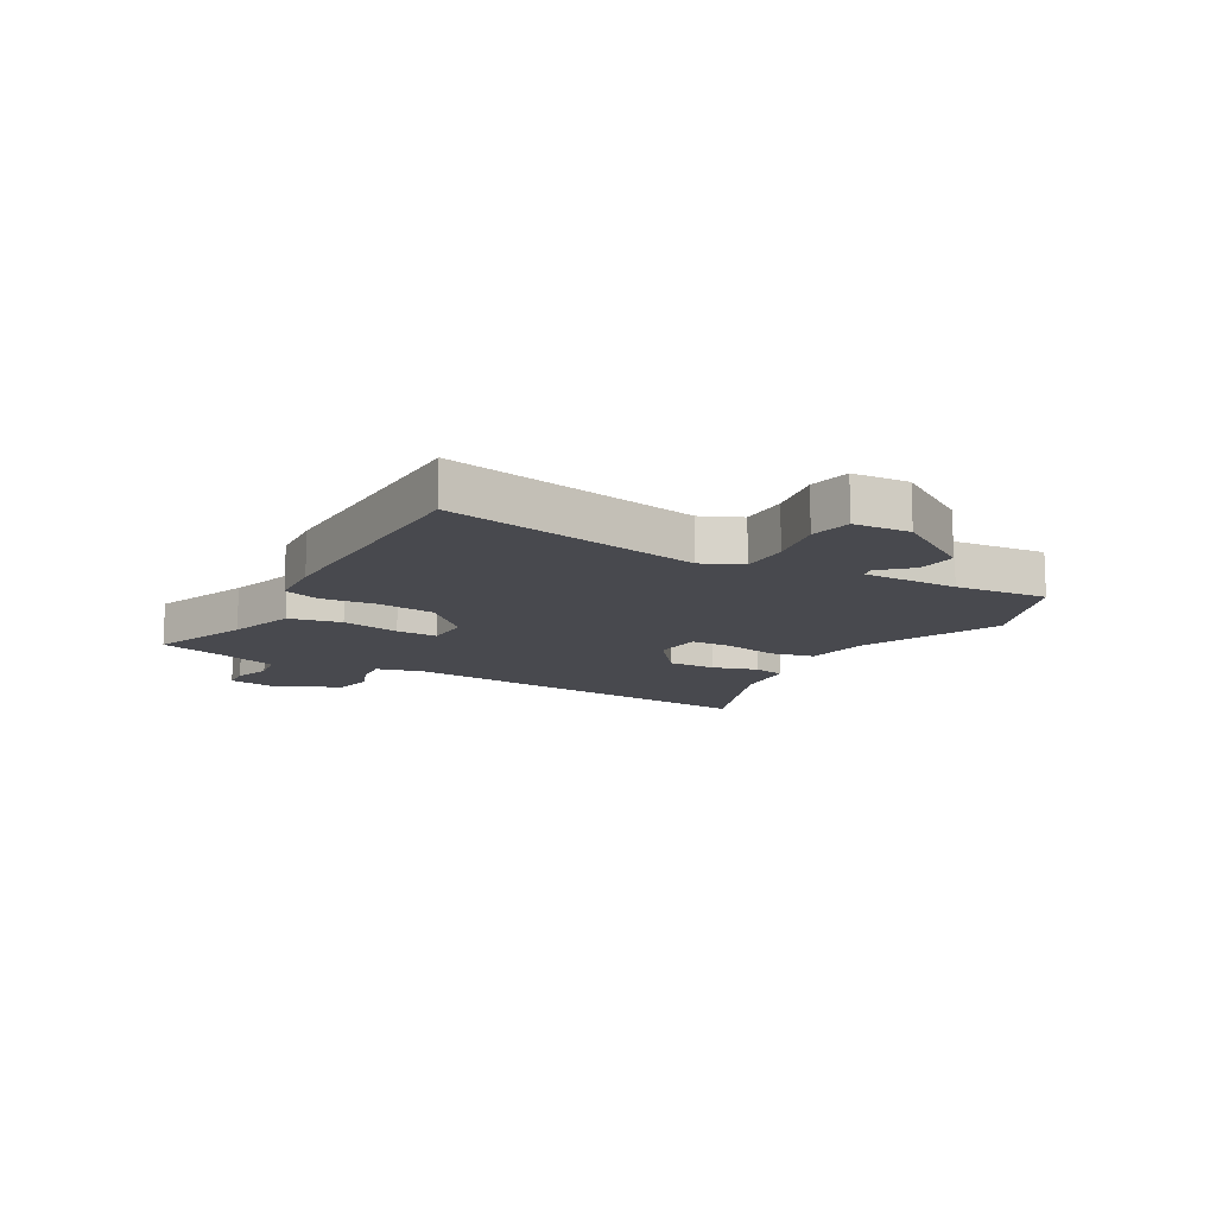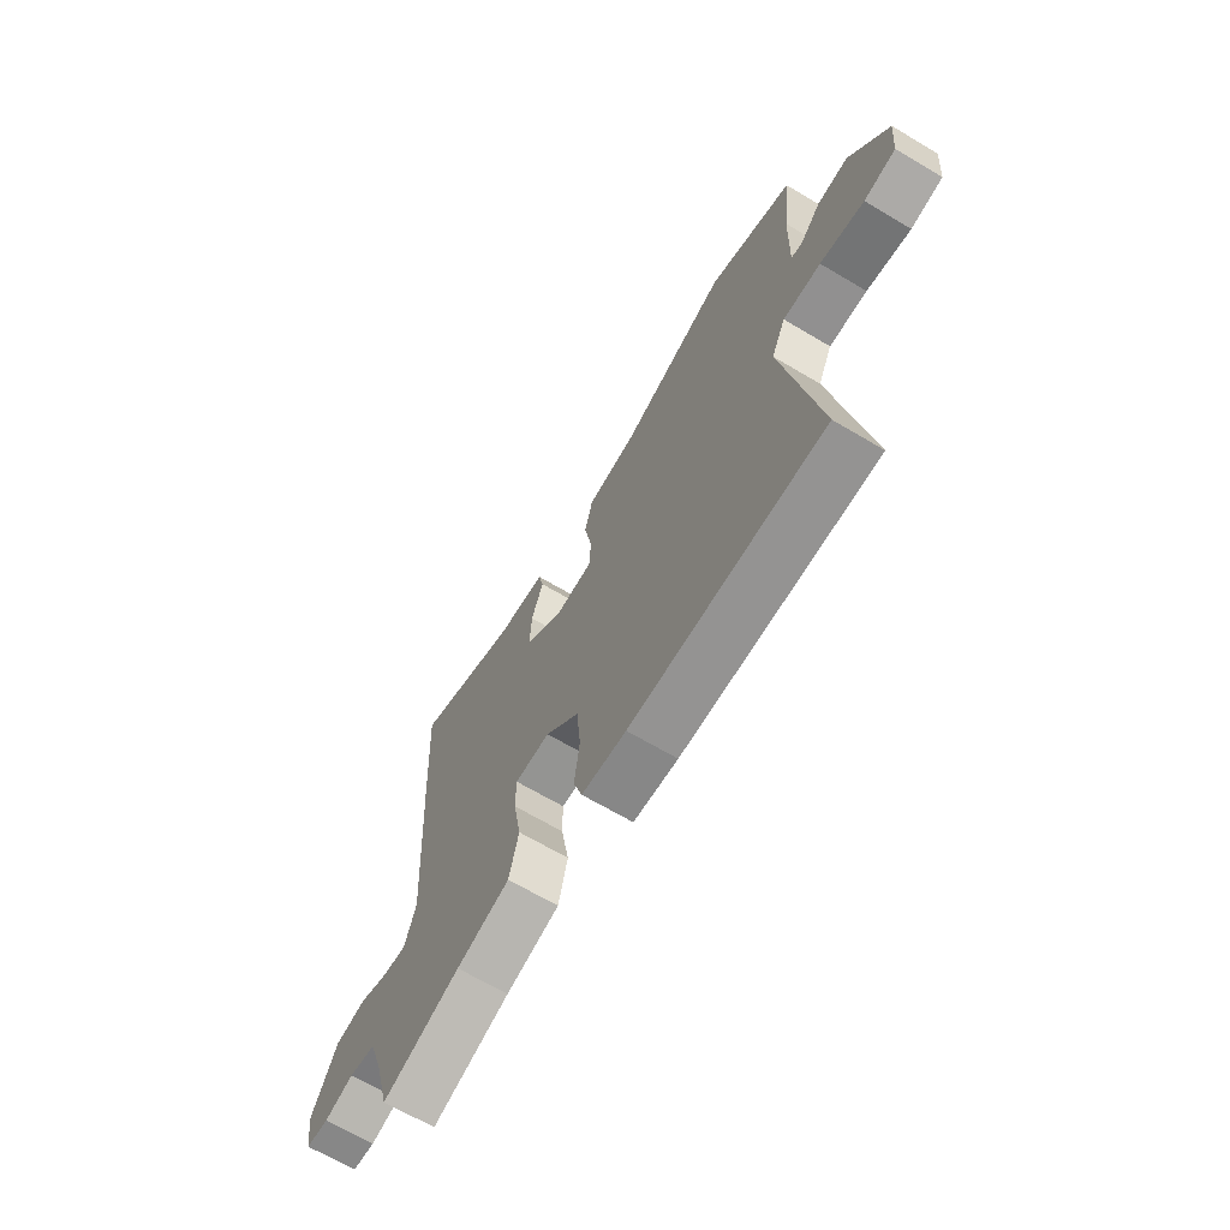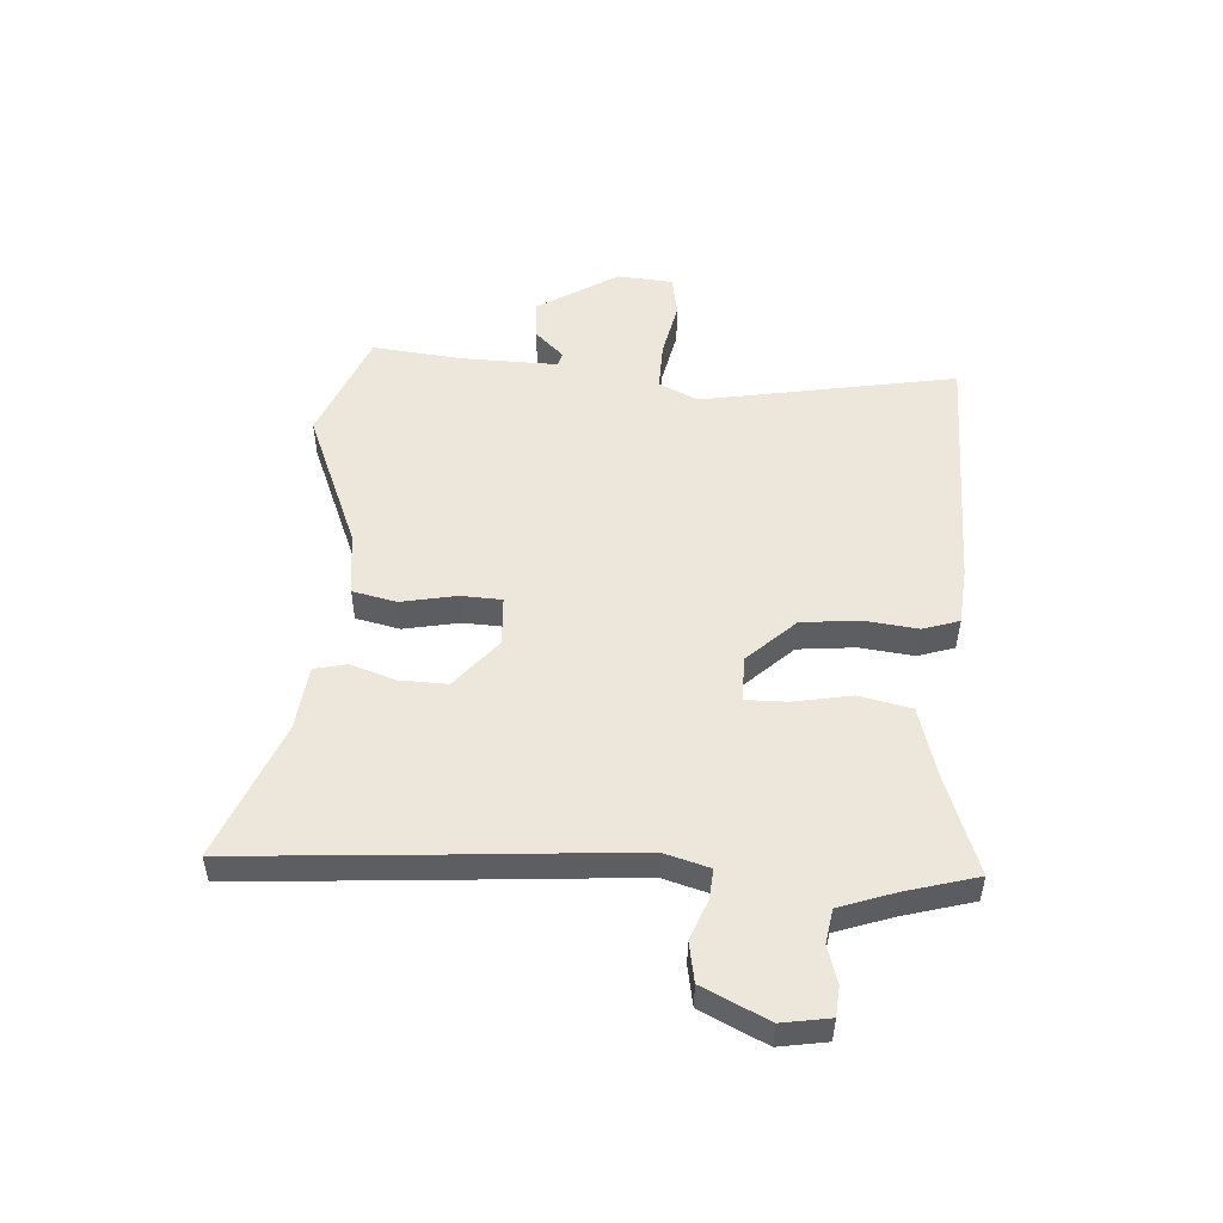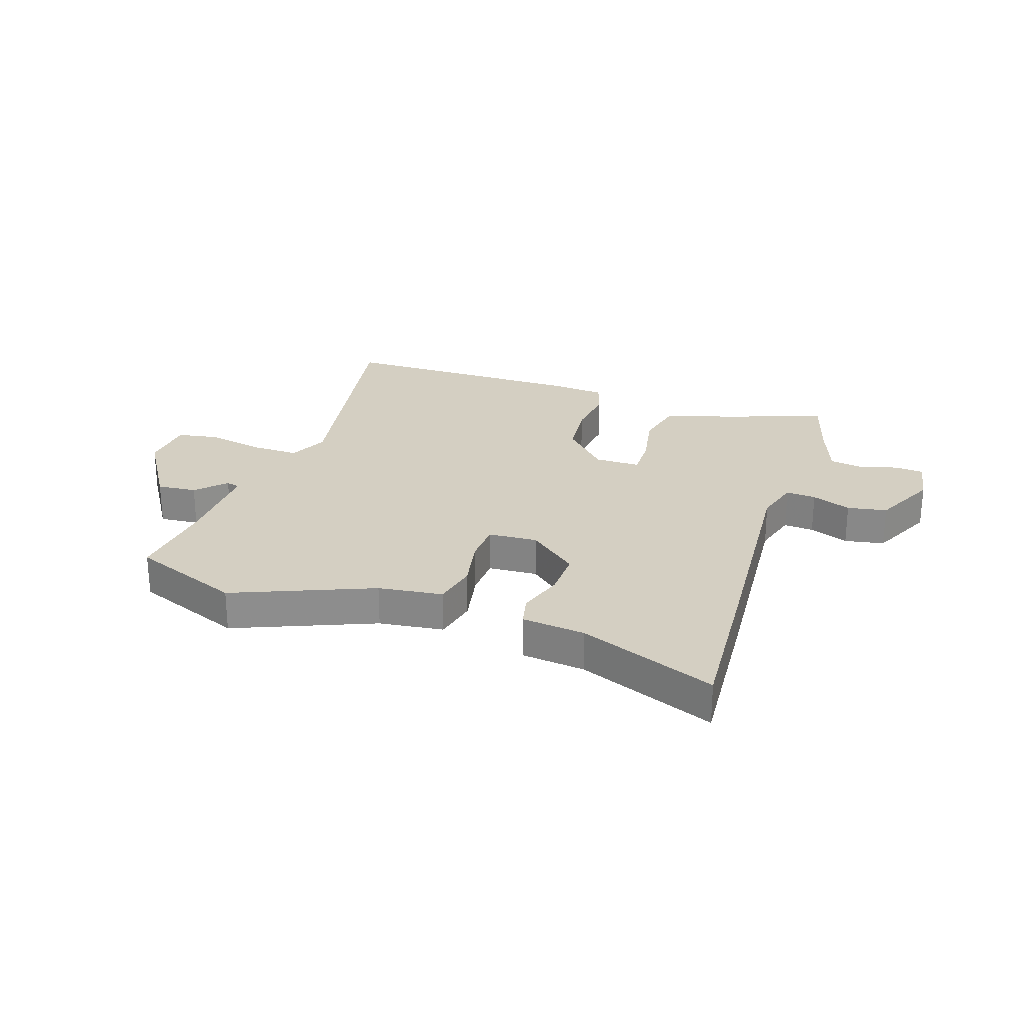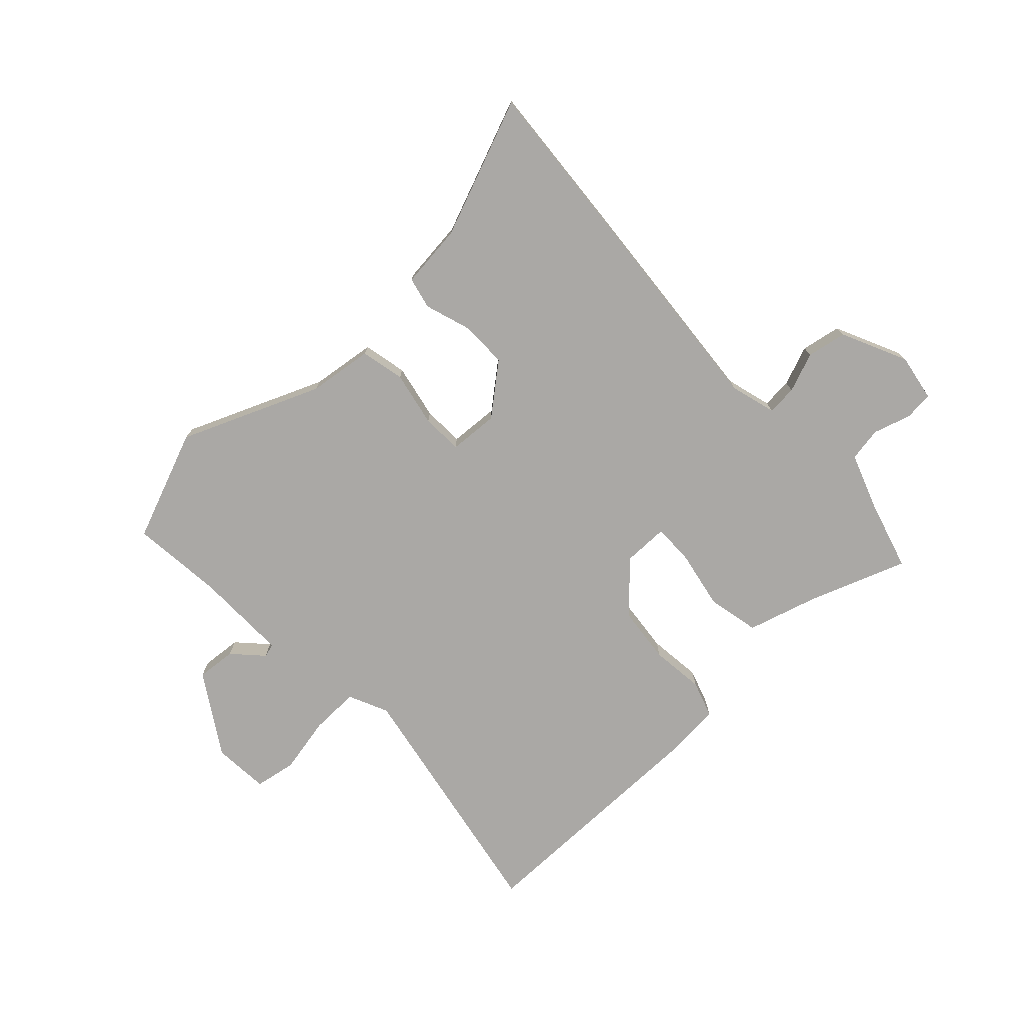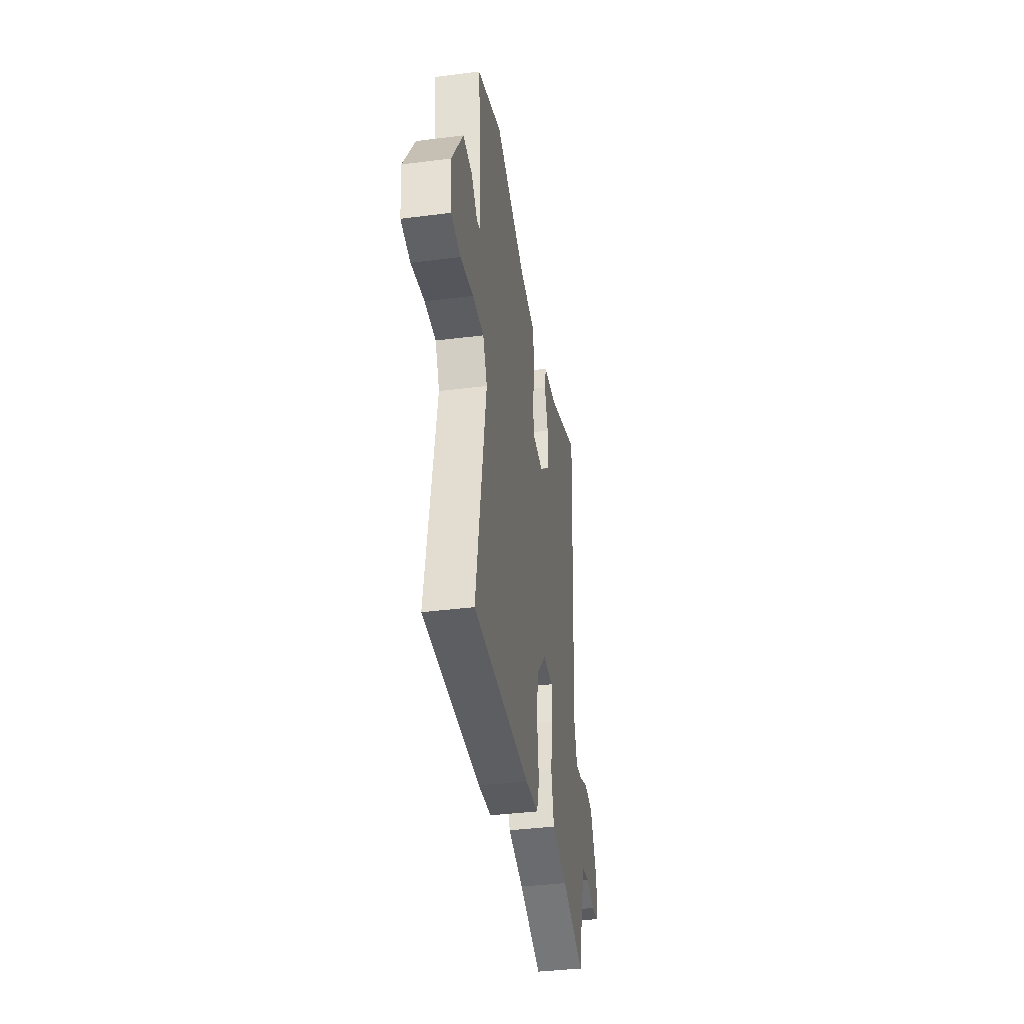
<metadata>
{"format":"obj","ext":"obj","renderer":"f3d","projection":"perspective","resolution":1024,"background":"white","views":[{"elev":-12.6,"azim":-121.1,"up":"+Y"},{"elev":-67.6,"azim":-120.7,"up":"+Z"},{"elev":51.3,"azim":93.1,"up":"+Y"},{"elev":25.7,"azim":17.9,"up":"+Y"},{"elev":-75.2,"azim":42.3,"up":"+Y"},{"elev":-38.6,"azim":-80.9,"up":"+Z"}]}
</metadata>
<code>
v 0.478 0.07 -0.547
v 0.302 0.07 -0.486
v 0.181 0.07 -0.453
v 0.16 0.07 -0.362
v 0.178 0.07 -0.259
v 0.178 0.07 -0.187
v 0.098 0.07 -0.188
v 0.02 0.07 -0.272
v 0.011 0.07 -0.373
v 0.023 0.07 -0.467
v 0.003 0.07 -0.531
v -0.098 0.07 -0.541
v -0.537 0.07 -0.547
v -0.462 0.07 -0.099
v -0.495 0.07 -0.03
v -0.581 0.07 -0.033
v -0.681 0.07 -0.055
v -0.754 0.07 -0.043
v -0.763 0.07 0.055
v -0.677 0.07 0.197
v -0.607 0.07 0.192
v -0.558 0.07 0.142
v -0.534 0.07 0.149
v -0.539 0.07 0.315
v -0.558 0.07 0.476
v -0.365 0.07 0.556
v -0.119 0.07 0.458
v -0.005 0.07 0.445
v 0.013 0.07 0.368
v -0.005 0.07 0.271
v -0.001 0.07 0.199
v 0.086 0.07 0.195
v 0.172 0.07 0.268
v 0.169 0.07 0.352
v 0.142 0.07 0.431
v 0.154 0.07 0.487
v 0.266 0.07 0.501
v 0.506 0.07 0.6
v 0.489 0.07 0.319
v 0.463 0.07 -0.07
v 0.487 0.07 -0.15
v 0.54 0.07 -0.145
v 0.609 0.07 -0.117
v 0.679 0.07 -0.129
v 0.735 0.07 -0.243
v 0.722 0.07 -0.327
v 0.671 0.07 -0.332
v 0.605 0.07 -0.313
v 0.545 0.07 -0.324
v 0.512 0.07 -0.421
v 0.478 0 -0.547
v 0.302 0 -0.486
v 0.181 0 -0.453
v 0.16 0 -0.362
v 0.178 0 -0.259
v 0.178 0 -0.187
v 0.098 0 -0.188
v 0.02 0 -0.272
v 0.011 0 -0.373
v 0.023 0 -0.467
v 0.003 0 -0.531
v -0.098 0 -0.541
v -0.537 0 -0.547
v -0.462 0 -0.099
v -0.495 0 -0.03
v -0.581 0 -0.033
v -0.681 0 -0.055
v -0.754 0 -0.043
v -0.763 0 0.055
v -0.677 0 0.197
v -0.607 0 0.192
v -0.558 0 0.142
v -0.534 0 0.149
v -0.539 0 0.315
v -0.558 0 0.476
v -0.365 0 0.556
v -0.119 0 0.458
v -0.005 0 0.445
v 0.013 0 0.368
v -0.005 0 0.271
v -0.001 0 0.199
v 0.086 0 0.195
v 0.172 0 0.268
v 0.169 0 0.352
v 0.142 0 0.431
v 0.154 0 0.487
v 0.266 0 0.501
v 0.506 0 0.6
v 0.489 0 0.319
v 0.463 0 -0.07
v 0.487 0 -0.15
v 0.54 0 -0.145
v 0.609 0 -0.117
v 0.679 0 -0.129
v 0.735 0 -0.243
v 0.722 0 -0.327
v 0.671 0 -0.332
v 0.605 0 -0.313
v 0.545 0 -0.324
v 0.512 0 -0.421
f 45 46 47 48
f 45 48 49
f 42 43 44 45
f 41 42 45 49
f 37 38 39 40
f 37 40 41
f 34 35 36 37
f 33 34 37 41
f 32 33 41 49
f 27 28 29 30
f 27 30 31
f 24 25 26 27
f 23 24 27 31
f 22 23 31 32
f 20 21 22
f 19 20 22
f 16 17 18 19
f 15 16 19 22
f 14 15 22 32
f 9 10 11 12
f 8 9 12 13
f 7 8 13 14
f 2 3 4 5
f 50 1 2 5
f 50 5 6
f 49 50 6
f 32 49 6
f 6 7 14 32
f 98 97 96 95
f 99 98 95
f 95 94 93 92
f 99 95 92 91
f 90 89 88 87
f 91 90 87
f 87 86 85 84
f 91 87 84 83
f 99 91 83 82
f 80 79 78 77
f 81 80 77
f 77 76 75 74
f 81 77 74 73
f 82 81 73 72
f 72 71 70
f 72 70 69
f 69 68 67 66
f 72 69 66 65
f 82 72 65 64
f 62 61 60 59
f 63 62 59 58
f 64 63 58 57
f 55 54 53 52
f 55 52 51 100
f 56 55 100
f 56 100 99
f 56 99 82
f 82 64 57 56
f 1 51 52 2
f 2 52 53 3
f 3 53 54 4
f 4 54 55 5
f 5 55 56 6
f 6 56 57 7
f 7 57 58 8
f 8 58 59 9
f 9 59 60 10
f 10 60 61 11
f 11 61 62 12
f 12 62 63 13
f 13 63 64 14
f 14 64 65 15
f 15 65 66 16
f 16 66 67 17
f 17 67 68 18
f 18 68 69 19
f 19 69 70 20
f 20 70 71 21
f 21 71 72 22
f 22 72 73 23
f 23 73 74 24
f 24 74 75 25
f 25 75 76 26
f 26 76 77 27
f 27 77 78 28
f 28 78 79 29
f 29 79 80 30
f 30 80 81 31
f 31 81 82 32
f 32 82 83 33
f 33 83 84 34
f 34 84 85 35
f 35 85 86 36
f 36 86 87 37
f 37 87 88 38
f 38 88 89 39
f 39 89 90 40
f 40 90 91 41
f 41 91 92 42
f 42 92 93 43
f 43 93 94 44
f 44 94 95 45
f 45 95 96 46
f 46 96 97 47
f 47 97 98 48
f 48 98 99 49
f 49 99 100 50
f 50 100 51 1

</code>
